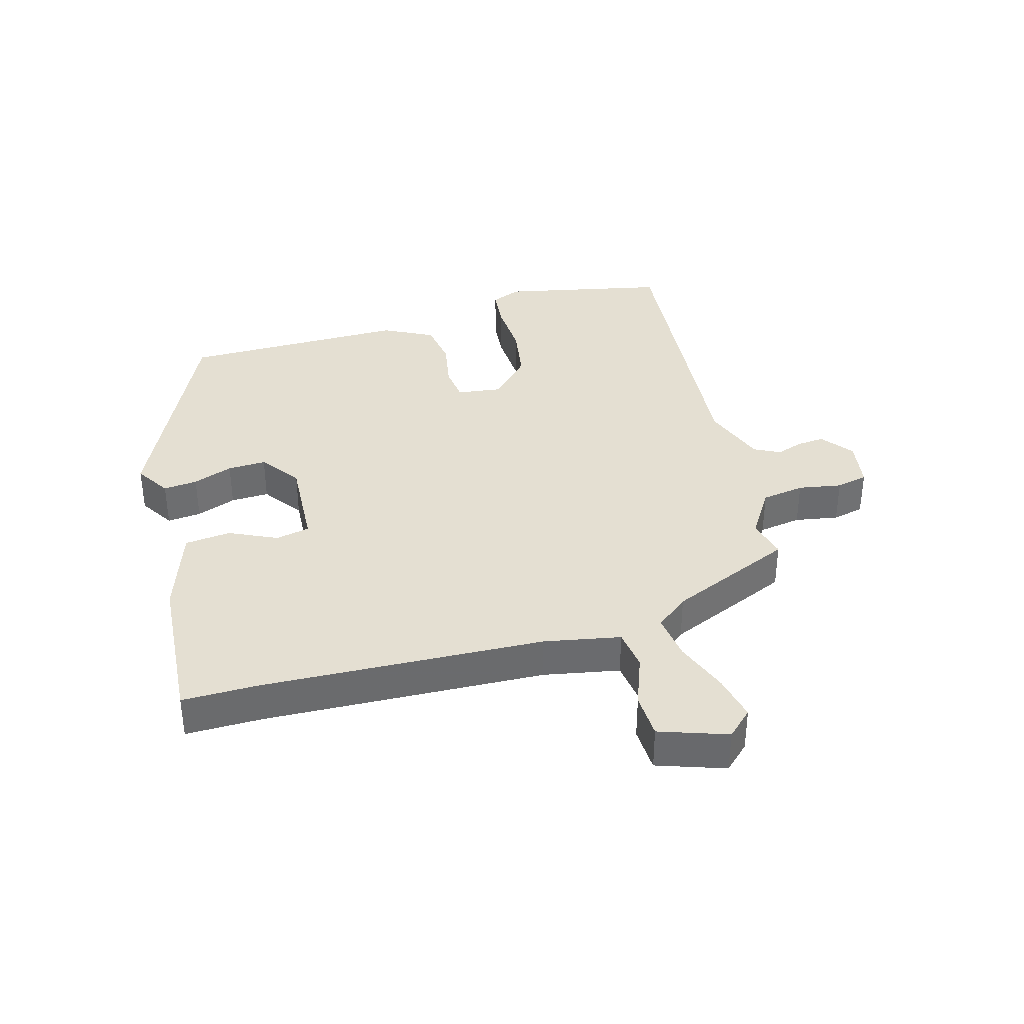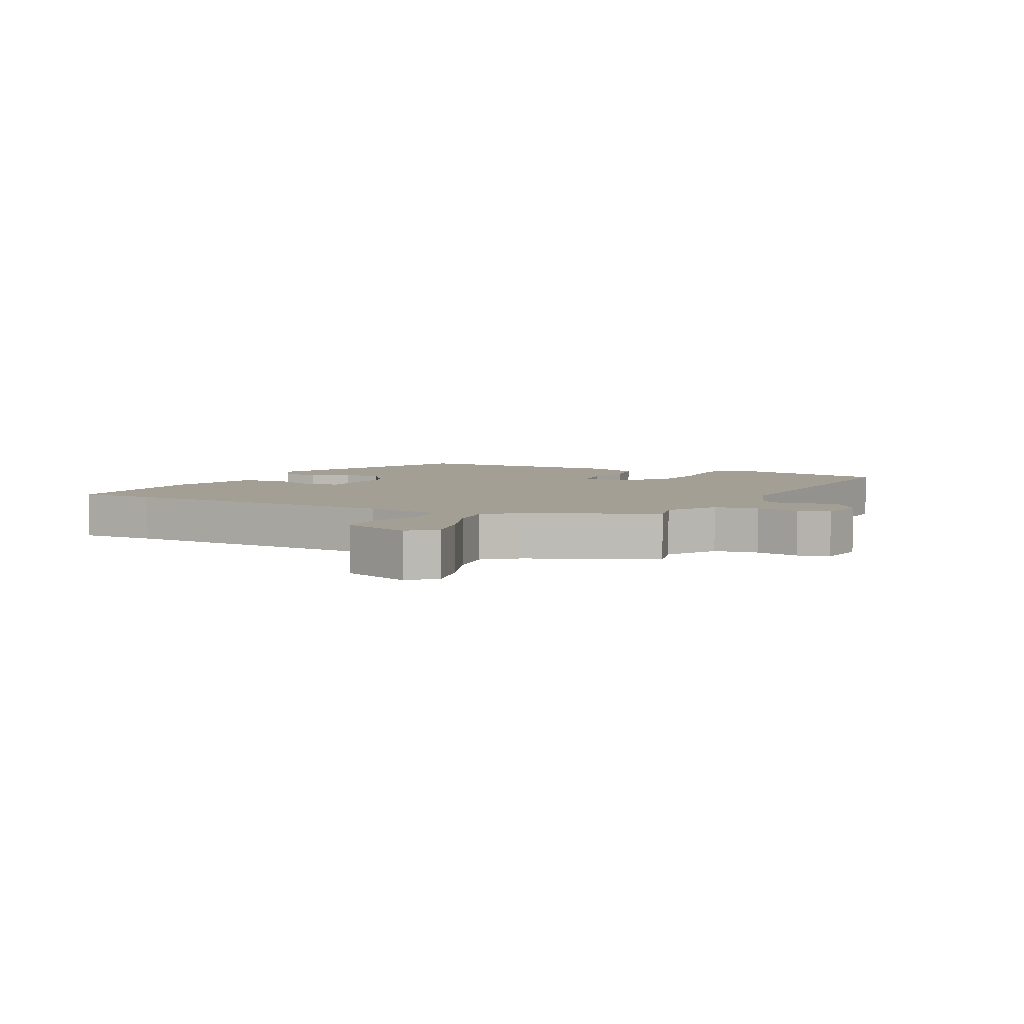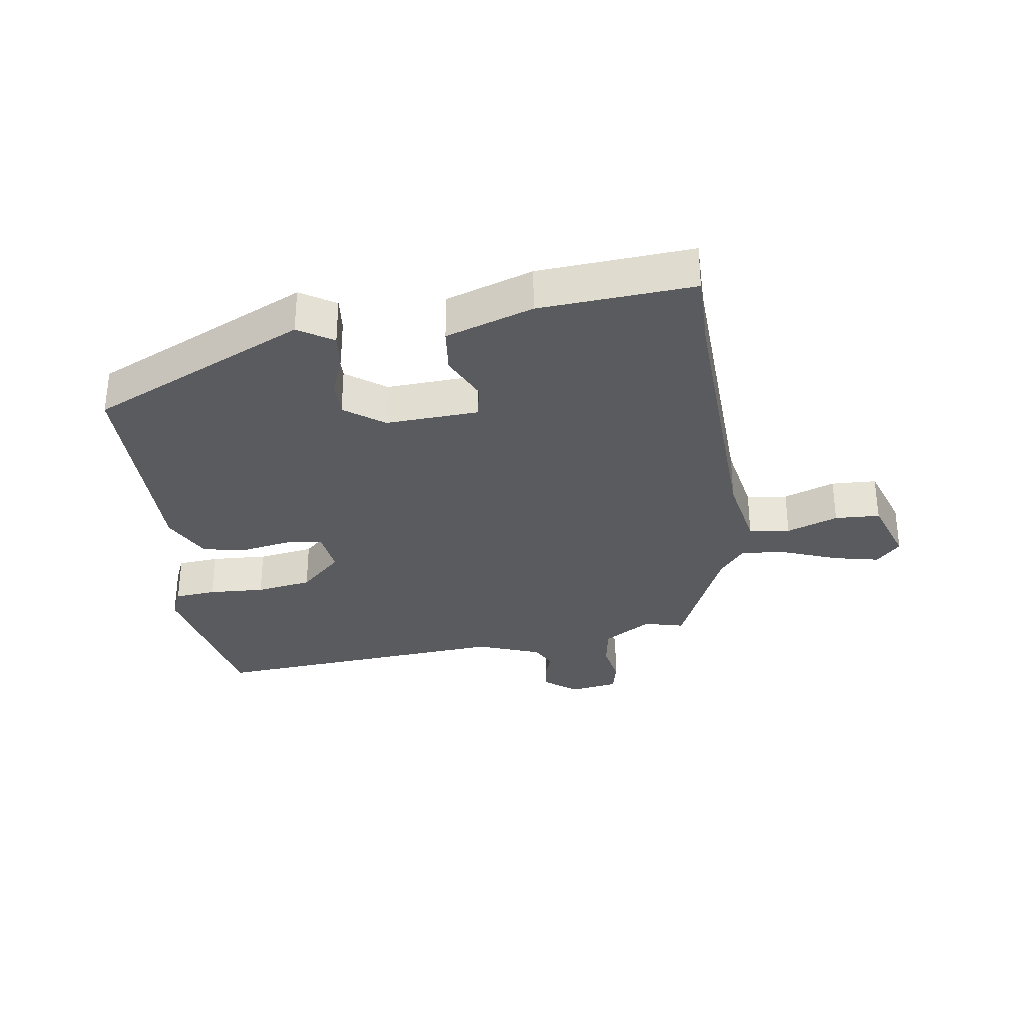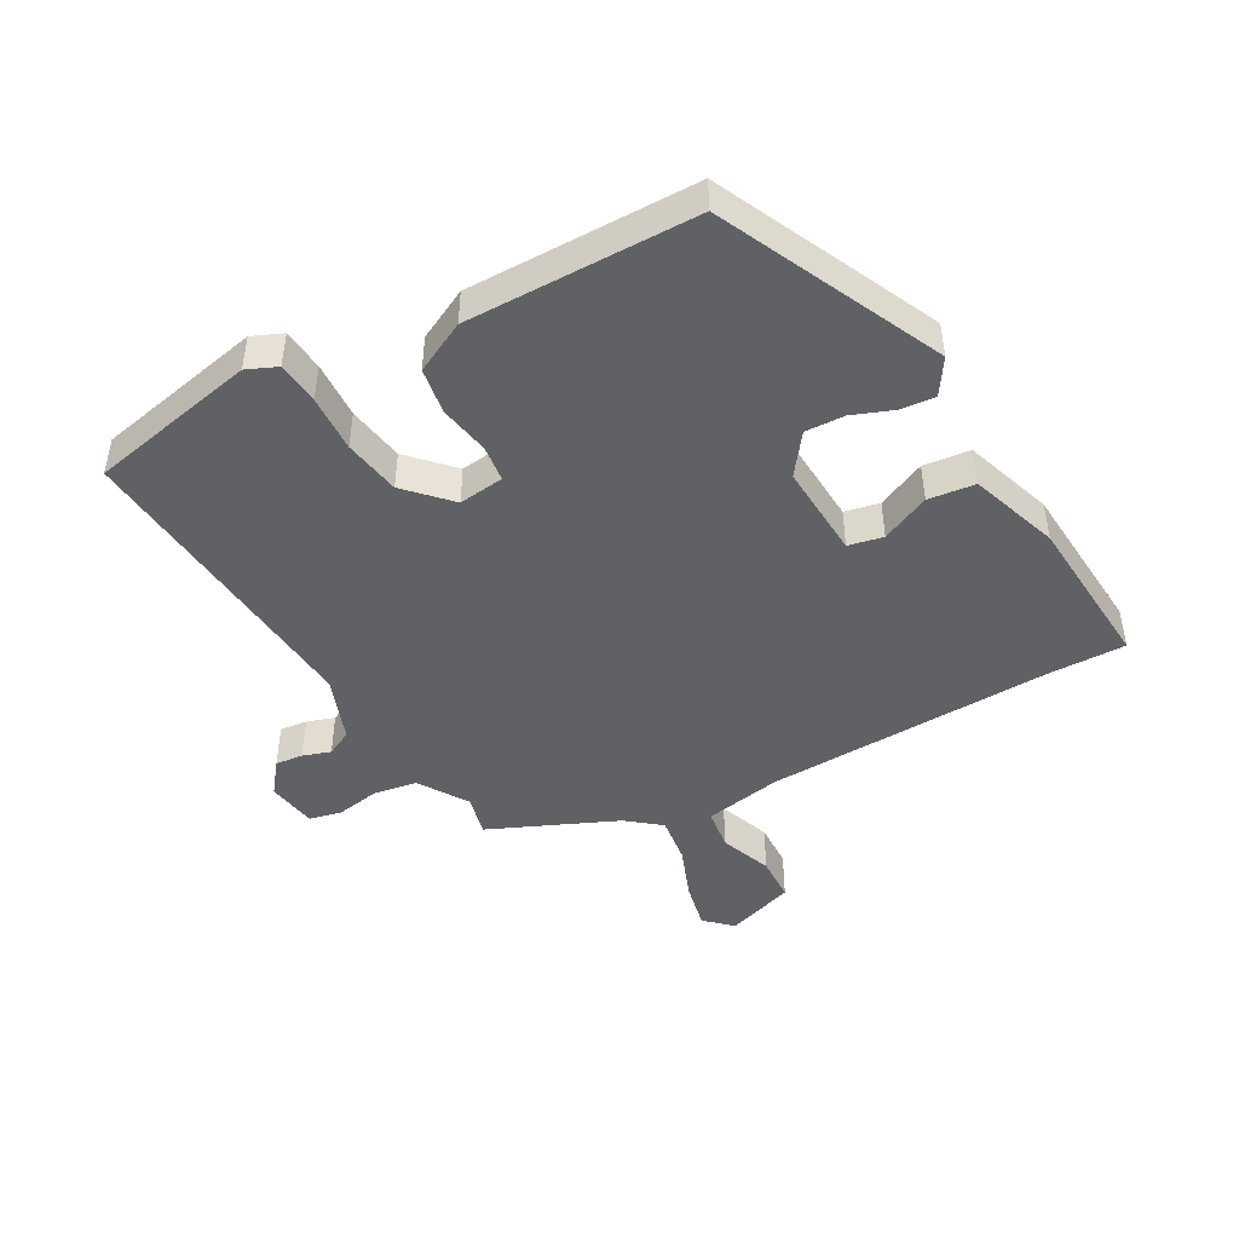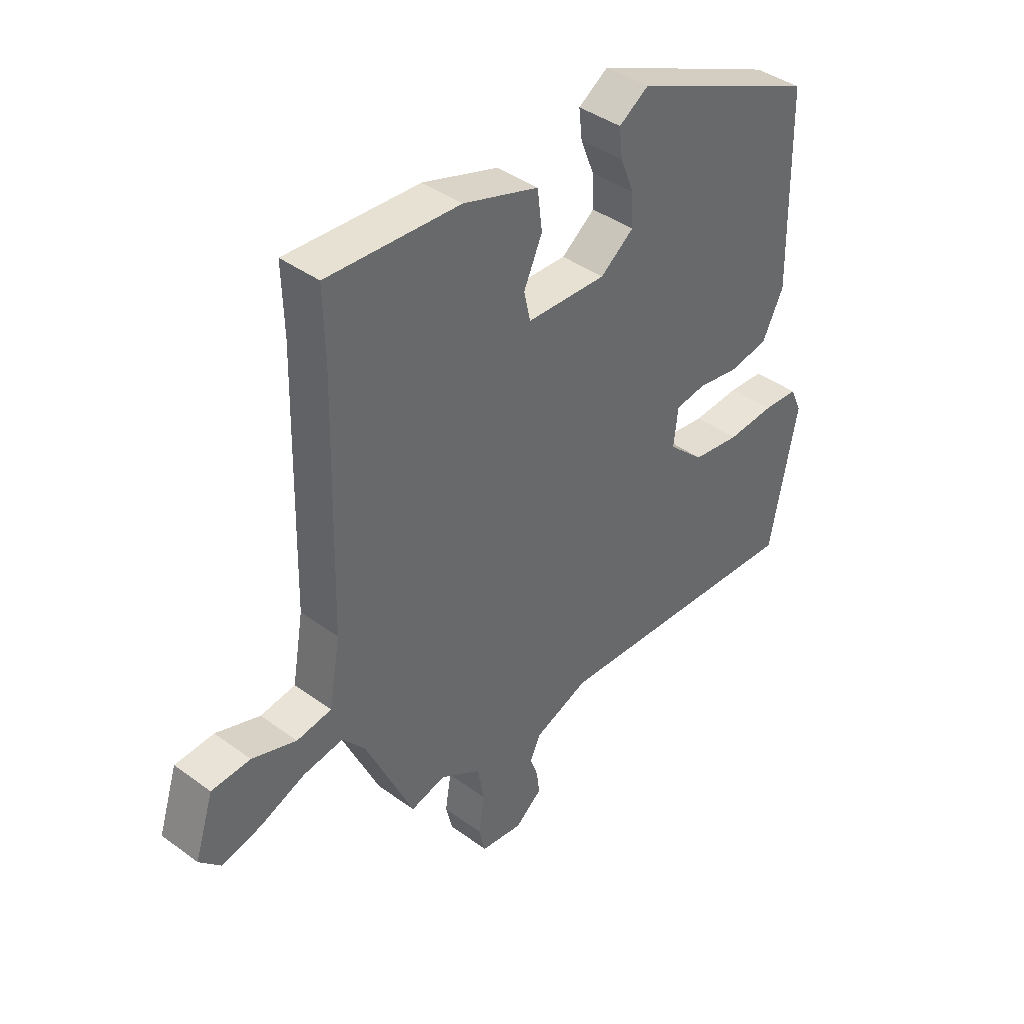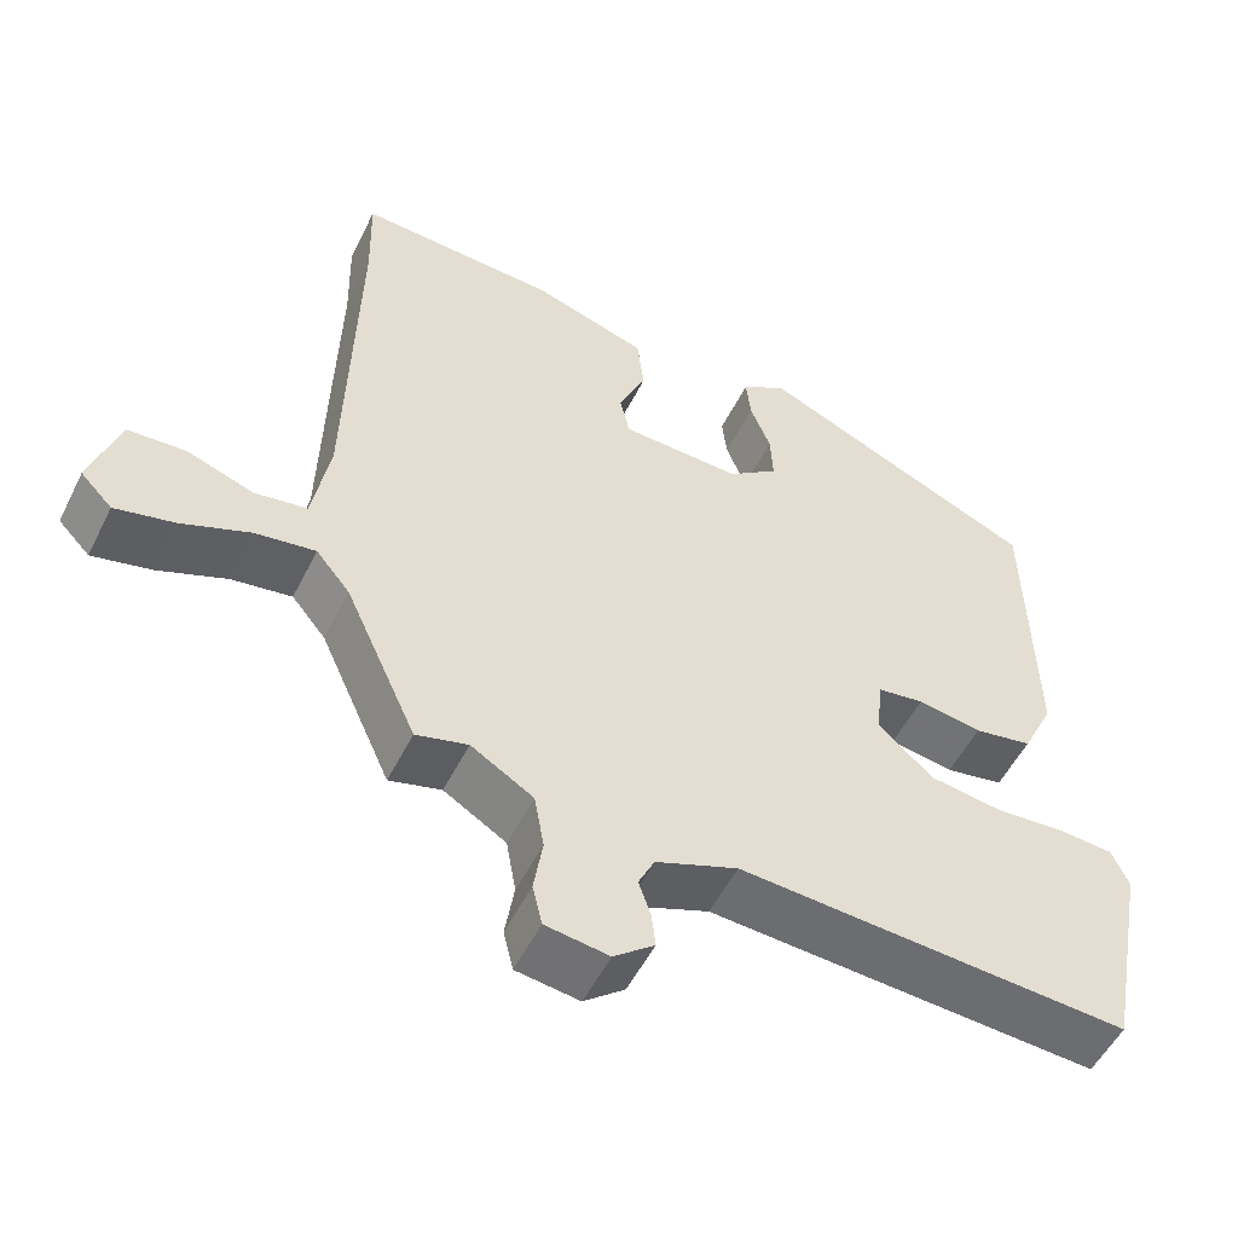
<metadata>
{"format":"obj","ext":"obj","renderer":"f3d","projection":"perspective","resolution":1024,"background":"white","views":[{"elev":37.0,"azim":75.3,"up":"+Y"},{"elev":5.3,"azim":117.1,"up":"+Y"},{"elev":-32.0,"azim":9.2,"up":"+Y"},{"elev":-45.8,"azim":-60.1,"up":"+Y"},{"elev":40.7,"azim":131.8,"up":"+Z"},{"elev":-52.8,"azim":153.9,"up":"+Z"}]}
</metadata>
<code>
v 0.501 0.07 0.527
v 0.498 0.07 0.406
v 0.509 0.07 -0.042
v 0.53 0.07 -0.163
v 0.595 0.07 -0.173
v 0.677 0.07 -0.144
v 0.749 0.07 -0.148
v 0.784 0.07 -0.256
v 0.745 0.07 -0.296
v 0.672 0.07 -0.279
v 0.587 0.07 -0.245
v 0.513 0.07 -0.234
v 0.471 0.07 -0.285
v 0.382 0.07 -0.482
v 0.318 0.07 -0.465
v 0.241 0.07 -0.512
v 0.229 0.07 -0.58
v 0.24 0.07 -0.649
v 0.228 0.07 -0.699
v 0.15 0.07 -0.71
v 0.1 0.07 -0.67
v 0.105 0.07 -0.627
v 0.12 0.07 -0.584
v 0.1 0.07 -0.543
v -0.001 0.07 -0.504
v -0.483 0.07 -0.535
v -0.534 0.07 -0.272
v -0.513 0.07 -0.225
v -0.447 0.07 -0.22
v -0.358 0.07 -0.226
v -0.269 0.07 -0.213
v -0.202 0.07 -0.151
v -0.21 0.07 -0.08
v -0.267 0.07 -0.072
v -0.346 0.07 -0.085
v -0.418 0.07 -0.072
v -0.457 0.07 0.008
v -0.45 0.07 0.365
v -0.103 0.07 0.52
v -0.048 0.07 0.484
v -0.054 0.07 0.43
v -0.079 0.07 0.367
v -0.082 0.07 0.306
v -0.02 0.07 0.259
v 0.128 0.07 0.265
v 0.14 0.07 0.319
v 0.106 0.07 0.395
v 0.115 0.07 0.468
v 0.255 0.07 0.513
v 0.501 0 0.527
v 0.498 0 0.406
v 0.509 0 -0.042
v 0.53 0 -0.163
v 0.595 0 -0.173
v 0.677 0 -0.144
v 0.749 0 -0.148
v 0.784 0 -0.256
v 0.745 0 -0.296
v 0.672 0 -0.279
v 0.587 0 -0.245
v 0.513 0 -0.234
v 0.471 0 -0.285
v 0.382 0 -0.482
v 0.318 0 -0.465
v 0.241 0 -0.512
v 0.229 0 -0.58
v 0.24 0 -0.649
v 0.228 0 -0.699
v 0.15 0 -0.71
v 0.1 0 -0.67
v 0.105 0 -0.627
v 0.12 0 -0.584
v 0.1 0 -0.543
v -0.001 0 -0.504
v -0.483 0 -0.535
v -0.534 0 -0.272
v -0.513 0 -0.225
v -0.447 0 -0.22
v -0.358 0 -0.226
v -0.269 0 -0.213
v -0.202 0 -0.151
v -0.21 0 -0.08
v -0.267 0 -0.072
v -0.346 0 -0.085
v -0.418 0 -0.072
v -0.457 0 0.008
v -0.45 0 0.365
v -0.103 0 0.52
v -0.048 0 0.484
v -0.054 0 0.43
v -0.079 0 0.367
v -0.082 0 0.306
v -0.02 0 0.259
v 0.128 0 0.265
v 0.14 0 0.319
v 0.106 0 0.395
v 0.115 0 0.468
v 0.255 0 0.513
f 49 1 2
f 48 49 2
f 47 48 2
f 46 47 2
f 45 46 2 3
f 44 45 3 4
f 43 44 4
f 40 41 42
f 39 40 42
f 38 39 42
f 37 38 42
f 36 37 42
f 35 36 42
f 34 35 42
f 33 34 42 43
f 32 33 43 4
f 28 29 30
f 27 28 30
f 26 27 30
f 25 26 30
f 24 25 30 31
f 21 22 23
f 20 21 23
f 19 20 23
f 18 19 23
f 17 18 23
f 16 17 23 24
f 31 32 4
f 24 31 4
f 16 24 4
f 15 16 4
f 9 10 11
f 8 9 11
f 7 8 11
f 6 7 11
f 5 6 11
f 5 11 12
f 4 5 12
f 15 4 12 13
f 13 14 15
f 51 50 98
f 51 98 97
f 51 97 96
f 51 96 95
f 52 51 95 94
f 53 52 94 93
f 53 93 92
f 91 90 89
f 91 89 88
f 91 88 87
f 91 87 86
f 91 86 85
f 91 85 84
f 91 84 83
f 92 91 83 82
f 53 92 82 81
f 79 78 77
f 79 77 76
f 79 76 75
f 79 75 74
f 80 79 74 73
f 72 71 70
f 72 70 69
f 72 69 68
f 72 68 67
f 72 67 66
f 73 72 66 65
f 53 81 80
f 53 80 73
f 53 73 65
f 53 65 64
f 60 59 58
f 60 58 57
f 60 57 56
f 60 56 55
f 60 55 54
f 61 60 54
f 61 54 53
f 62 61 53 64
f 64 63 62
f 1 50 51 2
f 2 51 52 3
f 3 52 53 4
f 4 53 54 5
f 5 54 55 6
f 6 55 56 7
f 7 56 57 8
f 8 57 58 9
f 9 58 59 10
f 10 59 60 11
f 11 60 61 12
f 12 61 62 13
f 13 62 63 14
f 14 63 64 15
f 15 64 65 16
f 16 65 66 17
f 17 66 67 18
f 18 67 68 19
f 19 68 69 20
f 20 69 70 21
f 21 70 71 22
f 22 71 72 23
f 23 72 73 24
f 24 73 74 25
f 25 74 75 26
f 26 75 76 27
f 27 76 77 28
f 28 77 78 29
f 29 78 79 30
f 30 79 80 31
f 31 80 81 32
f 32 81 82 33
f 33 82 83 34
f 34 83 84 35
f 35 84 85 36
f 36 85 86 37
f 37 86 87 38
f 38 87 88 39
f 39 88 89 40
f 40 89 90 41
f 41 90 91 42
f 42 91 92 43
f 43 92 93 44
f 44 93 94 45
f 45 94 95 46
f 46 95 96 47
f 47 96 97 48
f 48 97 98 49
f 49 98 50 1

</code>
